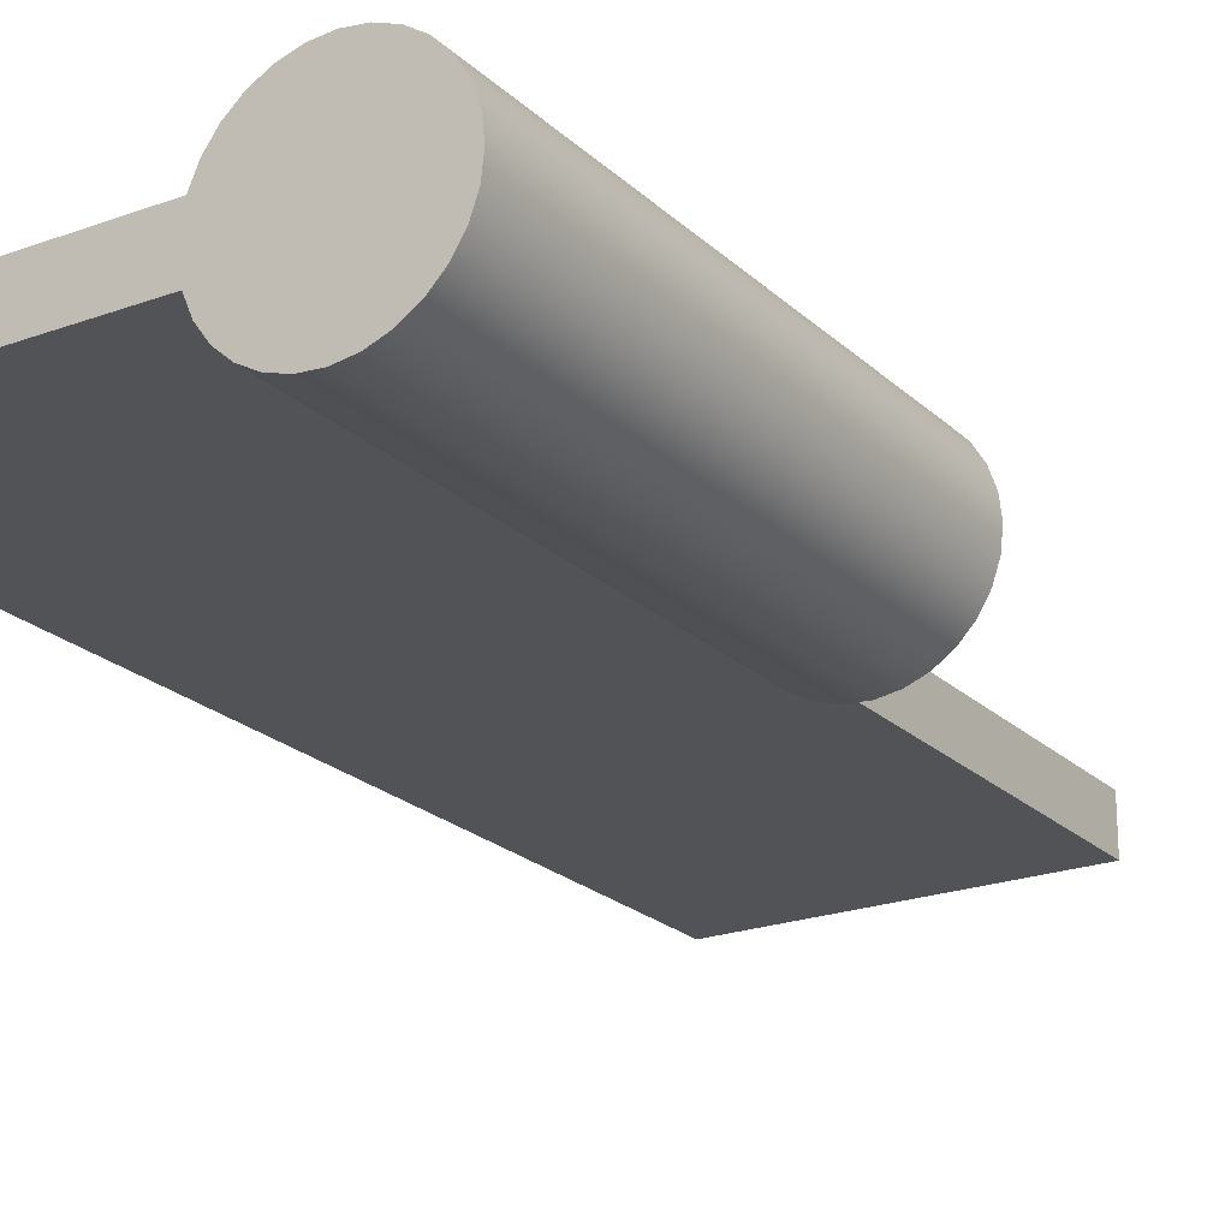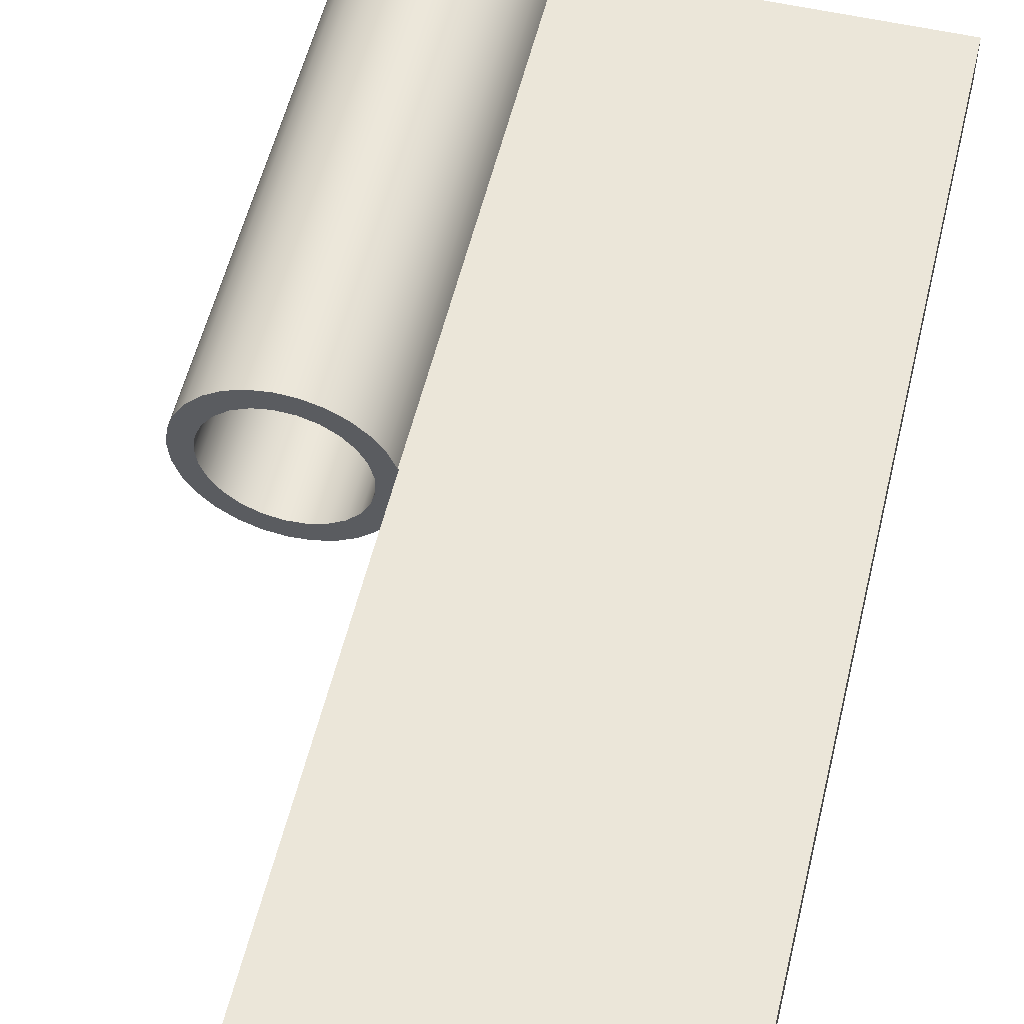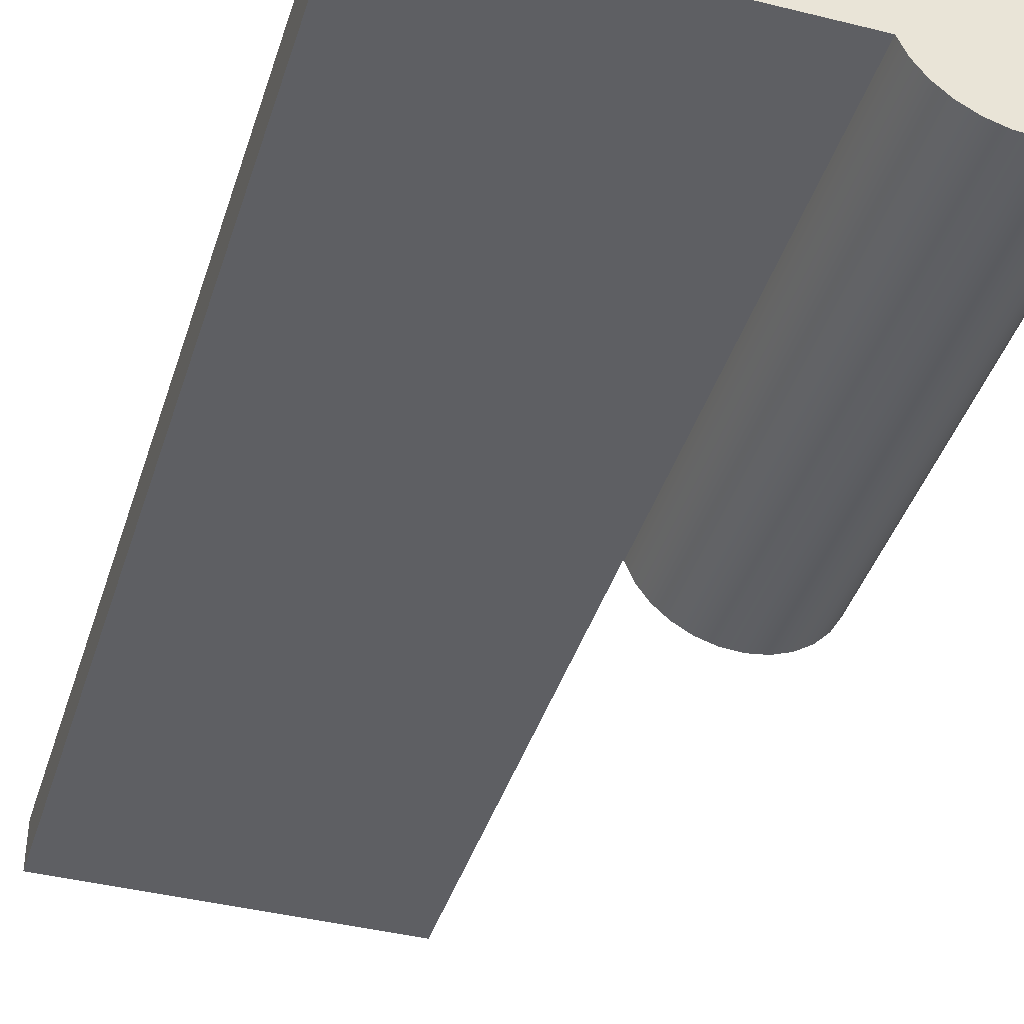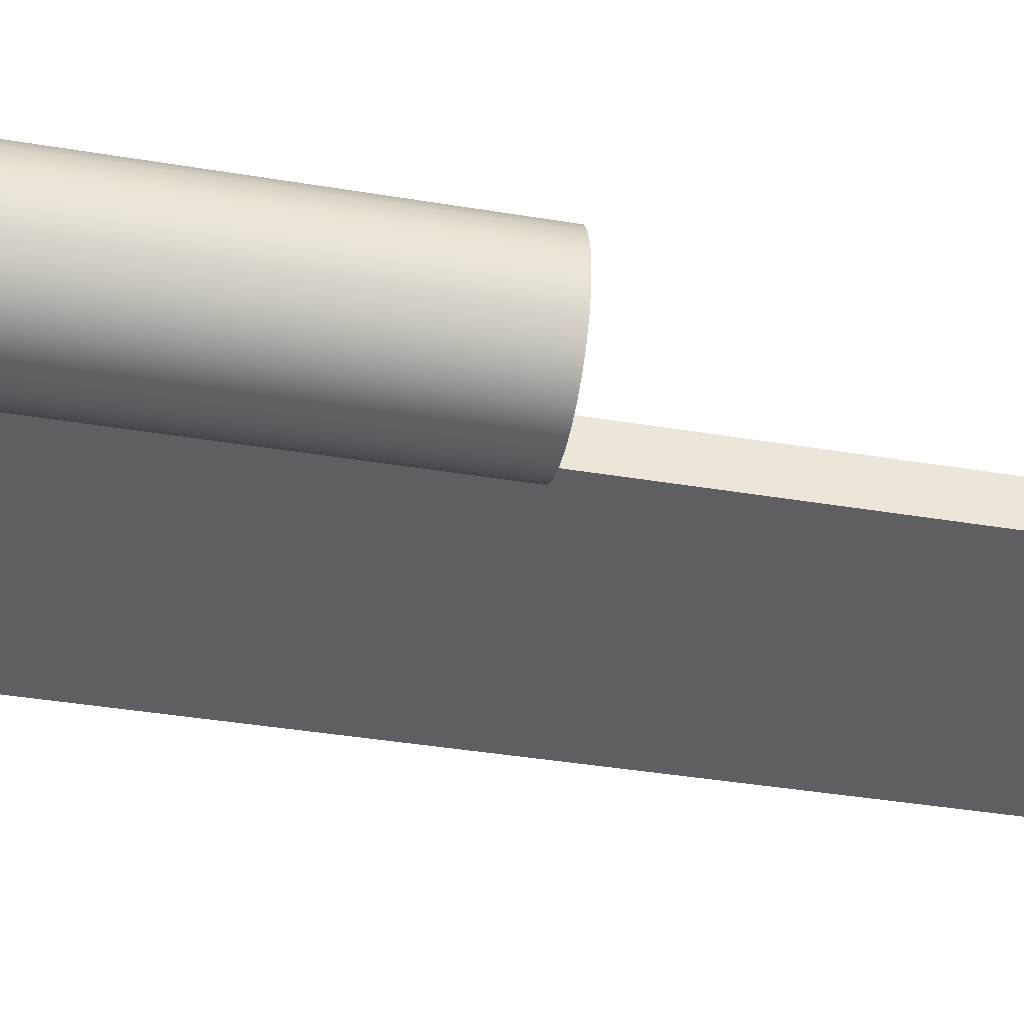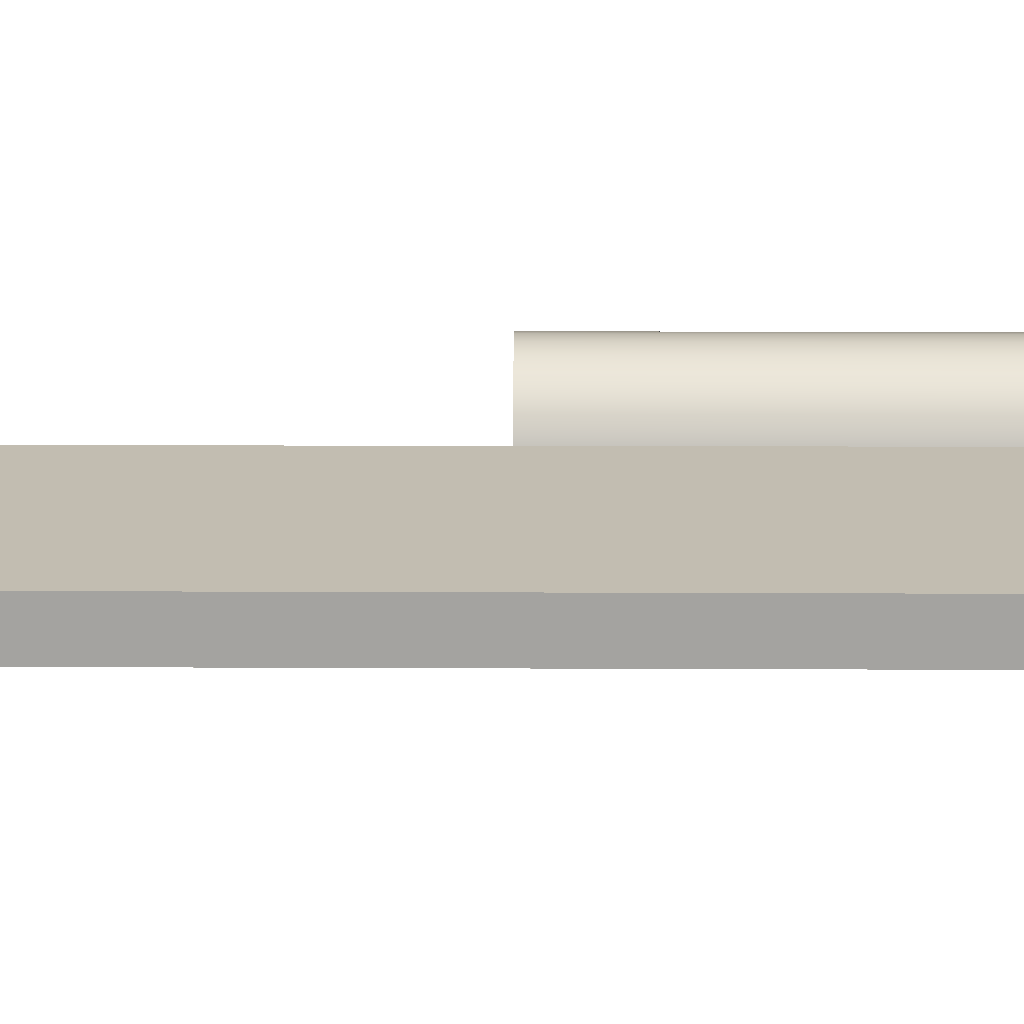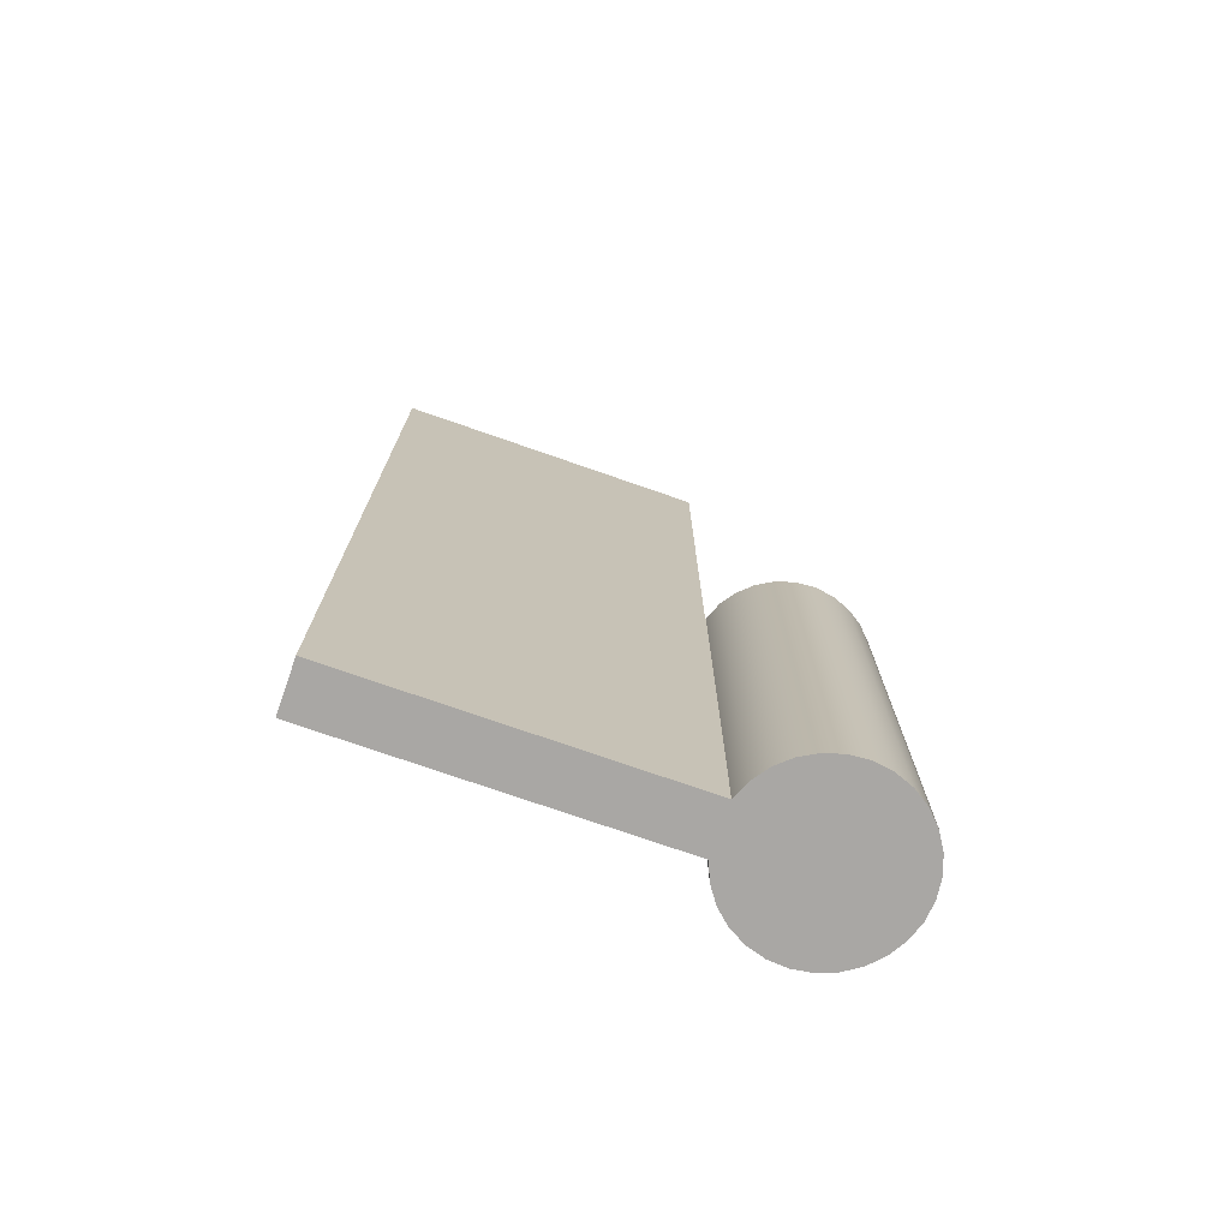
<metadata>
{"format":"obj","ext":"obj","renderer":"f3d","projection":"perspective","resolution":1024,"background":"white","views":[{"elev":-22.0,"azim":32.7,"up":"+Z"},{"elev":55.1,"azim":-166.6,"up":"+Z"},{"elev":-40.9,"azim":-16.9,"up":"+Z"},{"elev":-39.9,"azim":78.4,"up":"+Z"},{"elev":17.0,"azim":-89.5,"up":"+Z"},{"elev":-74.7,"azim":-19.2,"up":"+Y"}]}
</metadata>
<code>
v -0.4473 0.1 0.075
v -0.4536 0.1 0.1247
v -0.472 0.1 0.1714
v -0.5015 0.1 0.2119
v -0.5401 0.1 0.2439
v -0.5855 0.1 0.2652
v -0.6348 0.1 0.2746
v -0.6848 0.1 0.2715
v -0.7325 0.1 0.256
v -0.7748 0.1 0.2291
v -0.8091 0.1 0.1926
v -0.8333 0.1 0.1486
v -0.8457 0.1 0.1001
v -0.8457 0.1 0.04993
v -0.8333 0.1 0.001375
v -0.8091 0.1 -0.04256
v -0.7748 0.1 -0.0791
v -0.7325 0.1 -0.106
v -0.6848 0.1 -0.1215
v -0.6348 0.1 -0.1246
v -0.5855 0.1 -0.1152
v -0.5401 0.1 -0.09387
v -0.5015 0.1 -0.06191
v -0.472 0.1 -0.02135
v -0.4536 0.1 0.02526
v -0.4473 1.5 0.075
v -0.4536 1.5 0.02526
v -0.472 1.5 -0.02135
v -0.5015 1.5 -0.06191
v -0.5401 1.5 -0.09387
v -0.5855 1.5 -0.1152
v -0.6348 1.5 -0.1246
v -0.6848 1.5 -0.1215
v -0.7325 1.5 -0.106
v -0.7748 1.5 -0.0791
v -0.8091 1.5 -0.04256
v -0.8333 1.5 0.001375
v -0.8457 1.5 0.04993
v -0.8457 1.5 0.1001
v -0.8333 1.5 0.1486
v -0.8091 1.5 0.1926
v -0.7748 1.5 0.2291
v -0.7325 1.5 0.256
v -0.6848 1.5 0.2715
v -0.6348 1.5 0.2746
v -0.5855 1.5 0.2652
v -0.5401 1.5 0.2439
v -0.5015 1.5 0.2119
v -0.472 1.5 0.1714
v -0.4536 1.5 0.1247
v -0.4473 0.1 0.075
v -0.4473 1.5 0.075
v -0.4473 0.1 0.075
v -0.4536 0.1 0.02526
v -0.472 0.1 -0.02135
v -0.5015 0.1 -0.06191
v -0.5401 0.1 -0.09387
v -0.5855 0.1 -0.1152
v -0.6348 0.1 -0.1246
v -0.6848 0.1 -0.1215
v -0.7325 0.1 -0.106
v -0.7748 0.1 -0.0791
v -0.8091 0.1 -0.04256
v -0.8333 0.1 0.001375
v -0.8457 0.1 0.04993
v -0.8457 0.1 0.1001
v -0.8333 0.1 0.1486
v -0.8091 0.1 0.1926
v -0.7748 0.1 0.2291
v -0.7325 0.1 0.256
v -0.6848 0.1 0.2715
v -0.6348 0.1 0.2746
v -0.5855 0.1 0.2652
v -0.5401 0.1 0.2439
v -0.5015 0.1 0.2119
v -0.472 0.1 0.1714
v -0.4536 0.1 0.1247
v -0.8973 0 0.15
v -0.875 0 0.2026
v -0.8418 0 0.249
v -0.7993 0 0.2872
v -0.7495 0 0.3152
v -0.6948 0 0.3316
v -0.6379 0 0.3358
v -0.5814 0 0.3275
v -0.528 0 0.3072
v -0.4804 0 0.2757
v -0.4408 0 0.2346
v -0.411 0 0.1858
v -0.3925 0 0.1318
v -0.3863 0 0.075
v -0.3925 0 0.01823
v -0.411 0 -0.03581
v -0.4408 0 -0.08456
v -0.4804 0 -0.1257
v -0.528 0 -0.1572
v -0.5814 0 -0.1775
v -0.6379 0 -0.1858
v -0.6948 0 -0.1816
v -0.7495 0 -0.1652
v -0.7993 0 -0.1372
v -0.8418 0 -0.09905
v -0.875 0 -0.05258
v -0.8973 0 0
v -0.8973 1.5 0
v -0.875 1.5 -0.05258
v -0.8418 1.5 -0.09905
v -0.7993 1.5 -0.1372
v -0.7495 1.5 -0.1652
v -0.6948 1.5 -0.1816
v -0.6379 1.5 -0.1858
v -0.5814 1.5 -0.1775
v -0.528 1.5 -0.1572
v -0.4804 1.5 -0.1257
v -0.4408 1.5 -0.08456
v -0.411 1.5 -0.03581
v -0.3925 1.5 0.01823
v -0.3863 1.5 0.075
v -0.3925 1.5 0.1318
v -0.411 1.5 0.1858
v -0.4408 1.5 0.2346
v -0.4804 1.5 0.2757
v -0.528 1.5 0.3072
v -0.5814 1.5 0.3275
v -0.6379 1.5 0.3358
v -0.6948 1.5 0.3316
v -0.7495 1.5 0.3152
v -0.7993 1.5 0.2872
v -0.8418 1.5 0.249
v -0.875 1.5 0.2026
v -0.8973 1.5 0.15
v -0.8973 0 0.15
v -0.8973 1.5 0.15
v -0.9 1.5 0.15
v -0.9 3 0.15
v -1.899 3 0.15
v -1.899 0 0.15
v -0.4473 1.5 0.075
v -0.4536 1.5 0.1247
v -0.472 1.5 0.1714
v -0.5015 1.5 0.2119
v -0.5401 1.5 0.2439
v -0.5855 1.5 0.2652
v -0.6348 1.5 0.2746
v -0.6848 1.5 0.2715
v -0.7325 1.5 0.256
v -0.7748 1.5 0.2291
v -0.8091 1.5 0.1926
v -0.8333 1.5 0.1486
v -0.8457 1.5 0.1001
v -0.8457 1.5 0.04993
v -0.8333 1.5 0.001375
v -0.8091 1.5 -0.04256
v -0.7748 1.5 -0.0791
v -0.7325 1.5 -0.106
v -0.6848 1.5 -0.1215
v -0.6348 1.5 -0.1246
v -0.5855 1.5 -0.1152
v -0.5401 1.5 -0.09387
v -0.5015 1.5 -0.06191
v -0.472 1.5 -0.02135
v -0.4536 1.5 0.02526
v -0.8973 1.5 0
v -0.9 1.5 0
v -0.9 1.5 0.15
v -0.8973 1.5 0.15
v -0.875 1.5 0.2026
v -0.8418 1.5 0.249
v -0.7993 1.5 0.2872
v -0.7495 1.5 0.3152
v -0.6948 1.5 0.3316
v -0.6379 1.5 0.3358
v -0.5814 1.5 0.3275
v -0.528 1.5 0.3072
v -0.4804 1.5 0.2757
v -0.4408 1.5 0.2346
v -0.411 1.5 0.1858
v -0.3925 1.5 0.1318
v -0.3863 1.5 0.075
v -0.3925 1.5 0.01823
v -0.411 1.5 -0.03581
v -0.4408 1.5 -0.08456
v -0.4804 1.5 -0.1257
v -0.528 1.5 -0.1572
v -0.5814 1.5 -0.1775
v -0.6379 1.5 -0.1858
v -0.6948 1.5 -0.1816
v -0.7495 1.5 -0.1652
v -0.7993 1.5 -0.1372
v -0.8418 1.5 -0.09905
v -0.875 1.5 -0.05258
v -0.9 1.5 0
v -0.9 3 0
v -0.9 3 0.15
v -0.9 1.5 0.15
v -1.899 0 0
v -1.899 0 0.15
v -1.899 3 0.15
v -1.899 3 0
v -0.8973 1.5 0
v -0.8973 0 0
v -1.899 0 0
v -1.899 3 0
v -0.9 3 0
v -0.9 1.5 0
v -0.9 3 0.15
v -0.9 3 0
v -1.899 3 0
v -1.899 3 0.15
v -0.8973 0 0.15
v -1.899 0 0.15
v -1.899 0 0
v -0.8973 0 0
v -0.875 0 -0.05258
v -0.8418 0 -0.09905
v -0.7993 0 -0.1372
v -0.7495 0 -0.1652
v -0.6948 0 -0.1816
v -0.6379 0 -0.1858
v -0.5814 0 -0.1775
v -0.528 0 -0.1572
v -0.4804 0 -0.1257
v -0.4408 0 -0.08456
v -0.411 0 -0.03581
v -0.3925 0 0.01823
v -0.3863 0 0.075
v -0.3925 0 0.1318
v -0.411 0 0.1858
v -0.4408 0 0.2346
v -0.4804 0 0.2757
v -0.528 0 0.3072
v -0.5814 0 0.3275
v -0.6379 0 0.3358
v -0.6948 0 0.3316
v -0.7495 0 0.3152
v -0.7993 0 0.2872
v -0.8418 0 0.249
v -0.875 0 0.2026
g 044a81ee-e2a4-11ea-9673-54bf646e7e1f
f 2 50 1
f 1 50 52
f 51 26 25
f 25 26 27
f 25 27 24
f 24 27 28
f 24 28 23
f 23 28 29
f 23 29 22
f 22 29 30
f 22 30 21
f 21 30 31
f 21 31 20
f 20 31 32
f 20 32 19
f 19 32 33
f 19 33 18
f 18 33 34
f 18 34 17
f 17 34 35
f 17 35 16
f 16 35 36
f 16 36 15
f 15 36 37
f 15 37 14
f 14 37 38
f 14 38 13
f 13 38 39
f 13 39 12
f 12 39 40
f 12 40 11
f 11 40 41
f 11 41 10
f 10 41 42
f 10 42 9
f 9 42 43
f 9 43 8
f 8 43 44
f 8 44 7
f 7 44 45
f 7 45 6
f 6 45 46
f 6 46 5
f 5 46 47
f 5 47 4
f 4 47 48
f 4 48 3
f 3 48 49
f 3 49 2
f 2 49 50
g 0453a9fa-e2a4-11ea-9378-54bf646e7e1f
f 54 65 53
f 53 65 66
f 53 66 77
f 77 66 67
f 77 67 76
f 76 67 68
f 76 68 75
f 75 68 69
f 75 69 74
f 74 69 70
f 74 70 73
f 73 70 71
f 73 71 72
f 65 54 64
f 64 54 55
f 64 55 63
f 63 55 56
f 63 56 62
f 62 56 57
f 62 57 61
f 61 57 58
f 61 58 60
f 60 58 59
g 036c75a8-e2a4-11ea-b927-54bf646e7e1f
f 131 78 130
f 130 78 79
f 130 79 129
f 129 79 80
f 129 80 128
f 128 80 81
f 128 81 127
f 127 81 82
f 127 82 126
f 126 82 83
f 126 83 125
f 125 83 84
f 125 84 124
f 124 84 85
f 124 85 123
f 123 85 86
f 123 86 122
f 122 86 87
f 122 87 121
f 121 87 88
f 121 88 120
f 120 88 89
f 120 89 119
f 119 89 90
f 119 90 118
f 118 90 91
f 118 91 117
f 117 91 92
f 117 92 116
f 116 92 93
f 116 93 115
f 115 93 94
f 115 94 114
f 114 94 95
f 114 95 113
f 113 95 96
f 113 96 112
f 112 96 97
f 112 97 111
f 111 97 98
f 111 98 110
f 110 98 99
f 110 99 109
f 109 99 100
f 109 100 108
f 108 100 101
f 108 101 107
f 107 101 102
f 107 102 106
f 106 102 103
f 106 103 105
f 105 103 104
g ff9bc18a-e2a3-11ea-9a02-54bf646e7e1f
f 133 134 132
f 132 134 137
f 137 134 136
f 136 134 135
g 007d2946-e2a4-11ea-83b4-54bf646e7e1f
f 139 178 138
f 138 178 179
f 138 179 180
f 178 139 177
f 177 139 140
f 177 140 176
f 176 140 141
f 176 141 175
f 175 141 142
f 175 142 174
f 174 142 143
f 174 143 173
f 173 143 144
f 173 144 172
f 172 144 145
f 172 145 171
f 171 145 170
f 170 145 146
f 170 146 169
f 169 146 147
f 169 147 168
f 168 147 148
f 168 148 167
f 167 148 149
f 167 149 166
f 166 149 150
f 166 150 165
f 165 150 151
f 165 151 164
f 164 151 163
f 163 151 152
f 163 152 191
f 191 152 153
f 191 153 190
f 190 153 154
f 190 154 189
f 189 154 155
f 189 155 188
f 188 155 156
f 188 156 187
f 187 156 186
f 186 156 157
f 186 157 185
f 185 157 158
f 185 158 184
f 184 158 159
f 184 159 183
f 183 159 160
f 183 160 182
f 182 160 161
f 182 161 181
f 181 161 162
f 181 162 180
f 180 162 138
g 009ff4d4-e2a4-11ea-a781-54bf646e7e1f
f 193 194 192
f 192 194 195
g ff680576-e2a3-11ea-b6d6-54bf646e7e1f
f 196 197 199
f 199 197 198
g ff6fce06-e2a3-11ea-9611-54bf646e7e1f
f 200 201 205
f 205 201 202
f 205 202 203
f 203 204 205
g ffa18e42-e2a3-11ea-a0a9-54bf646e7e1f
f 207 208 206
f 206 208 209
g ffa70cd0-e2a3-11ea-a6f7-54bf646e7e1f
f 211 213 210
f 210 213 226
f 210 226 227
f 211 212 213
f 214 224 213
f 213 224 225
f 213 225 226
f 224 214 223
f 223 214 215
f 223 215 222
f 222 215 216
f 222 216 221
f 221 216 217
f 221 217 220
f 220 217 218
f 220 218 219
f 227 228 210
f 210 228 238
f 238 228 229
f 238 229 237
f 237 229 230
f 237 230 236
f 236 230 231
f 236 231 235
f 235 231 232
f 235 232 234
f 234 232 233

</code>
